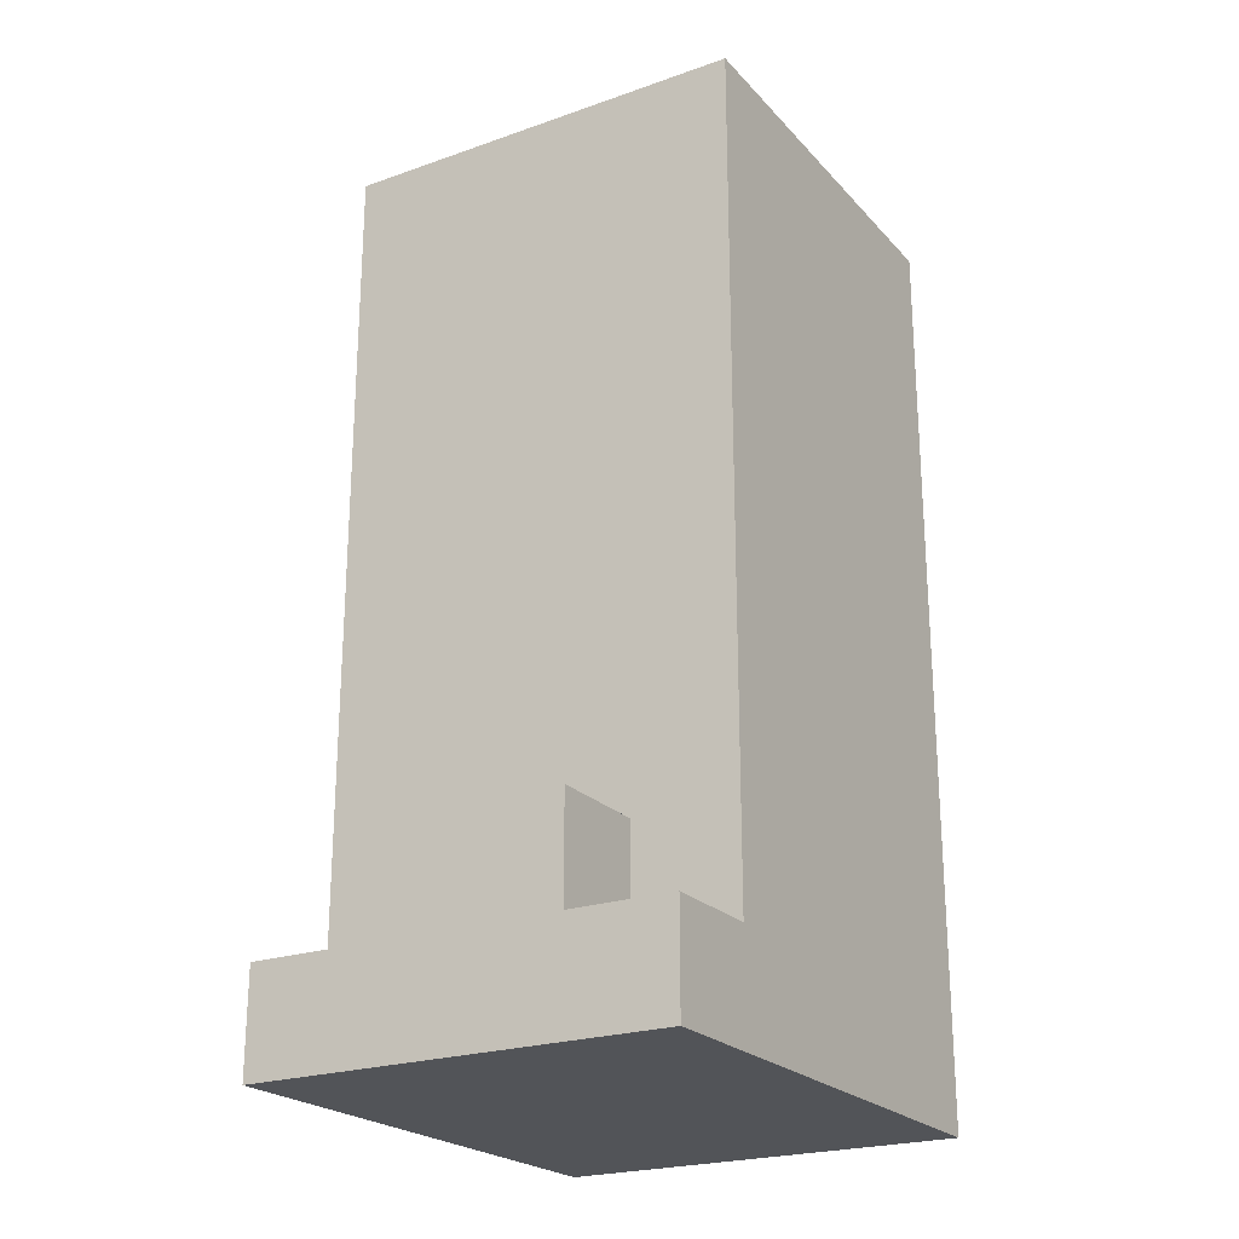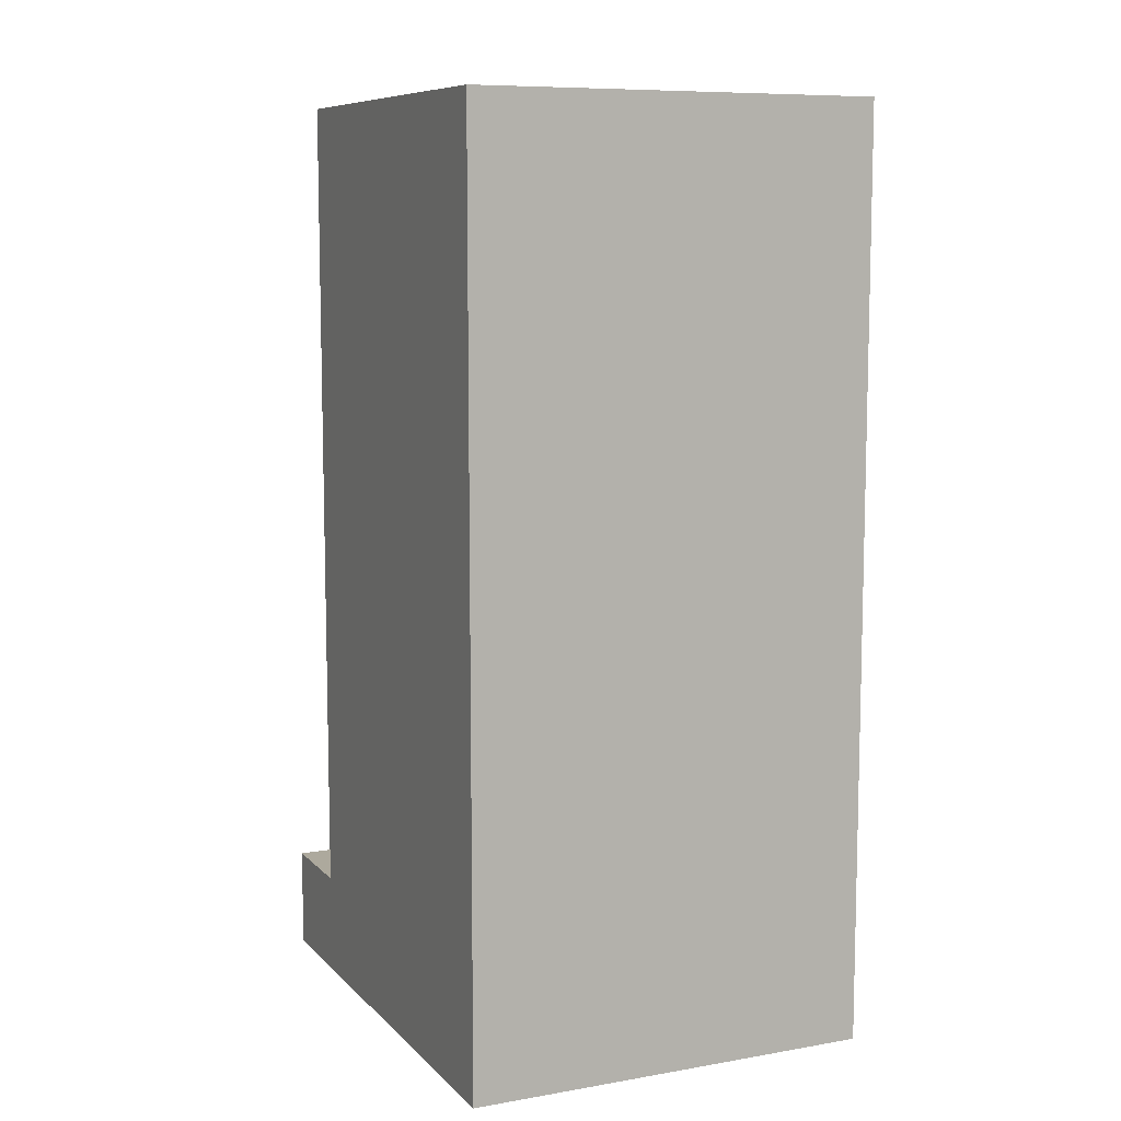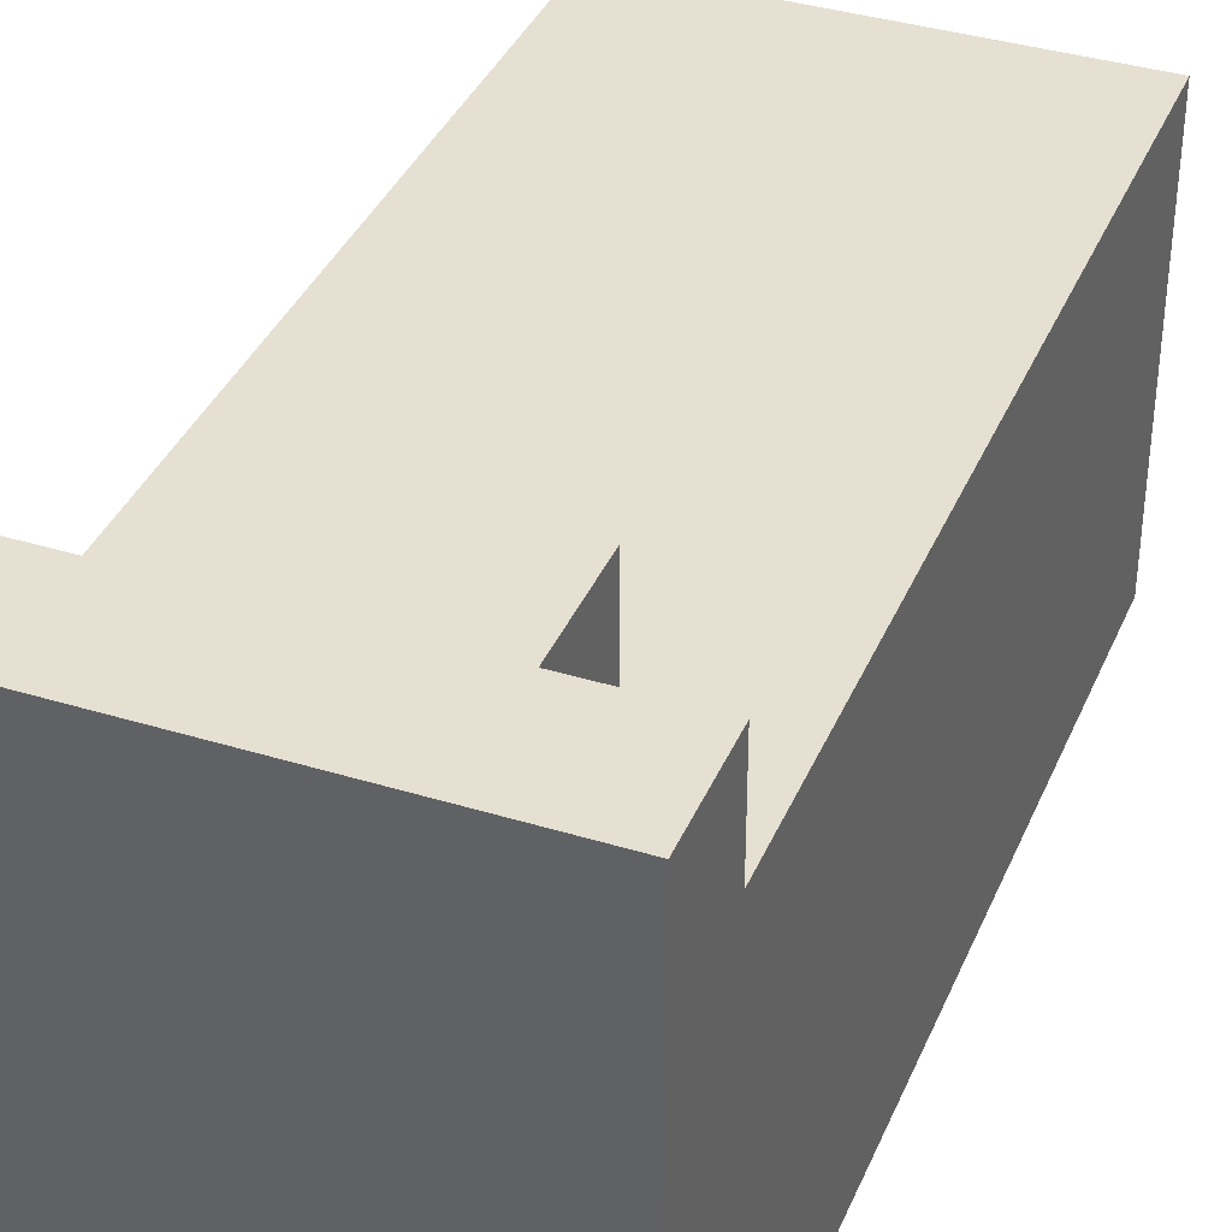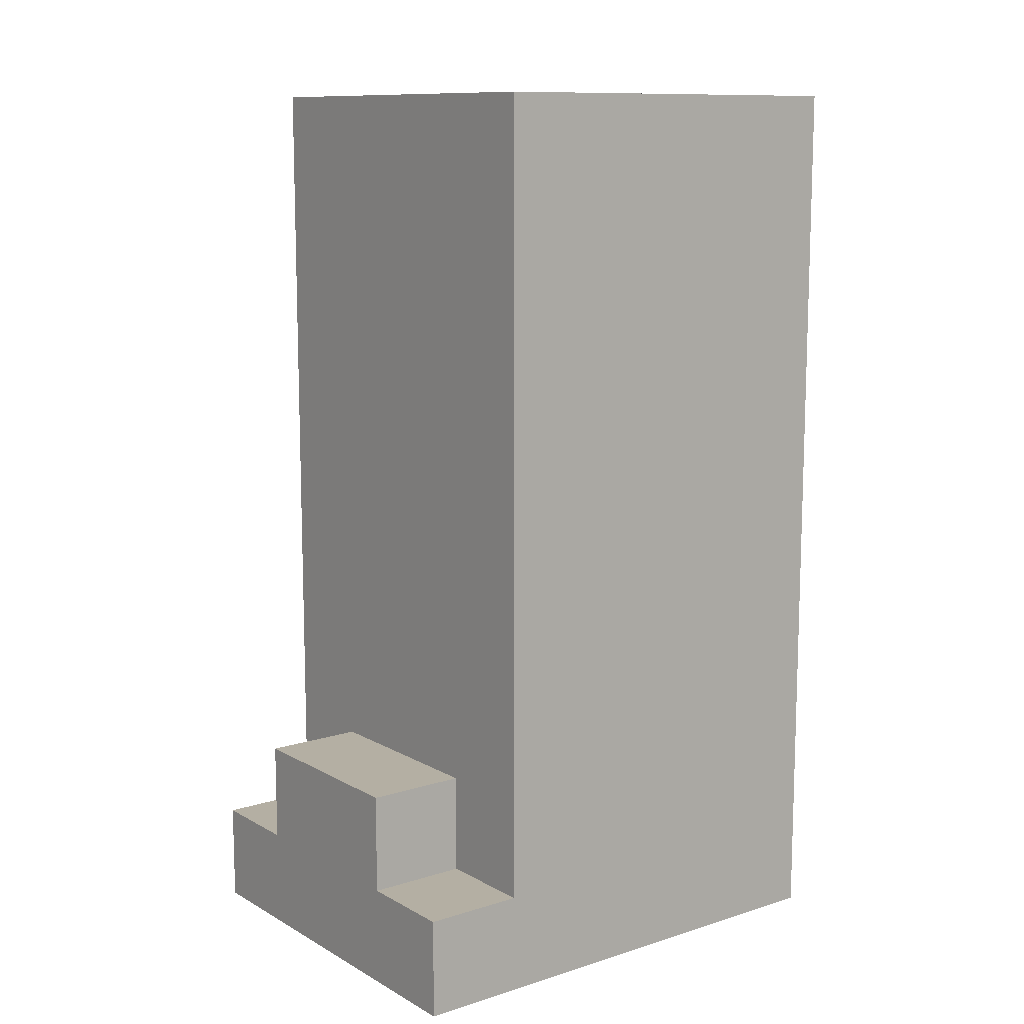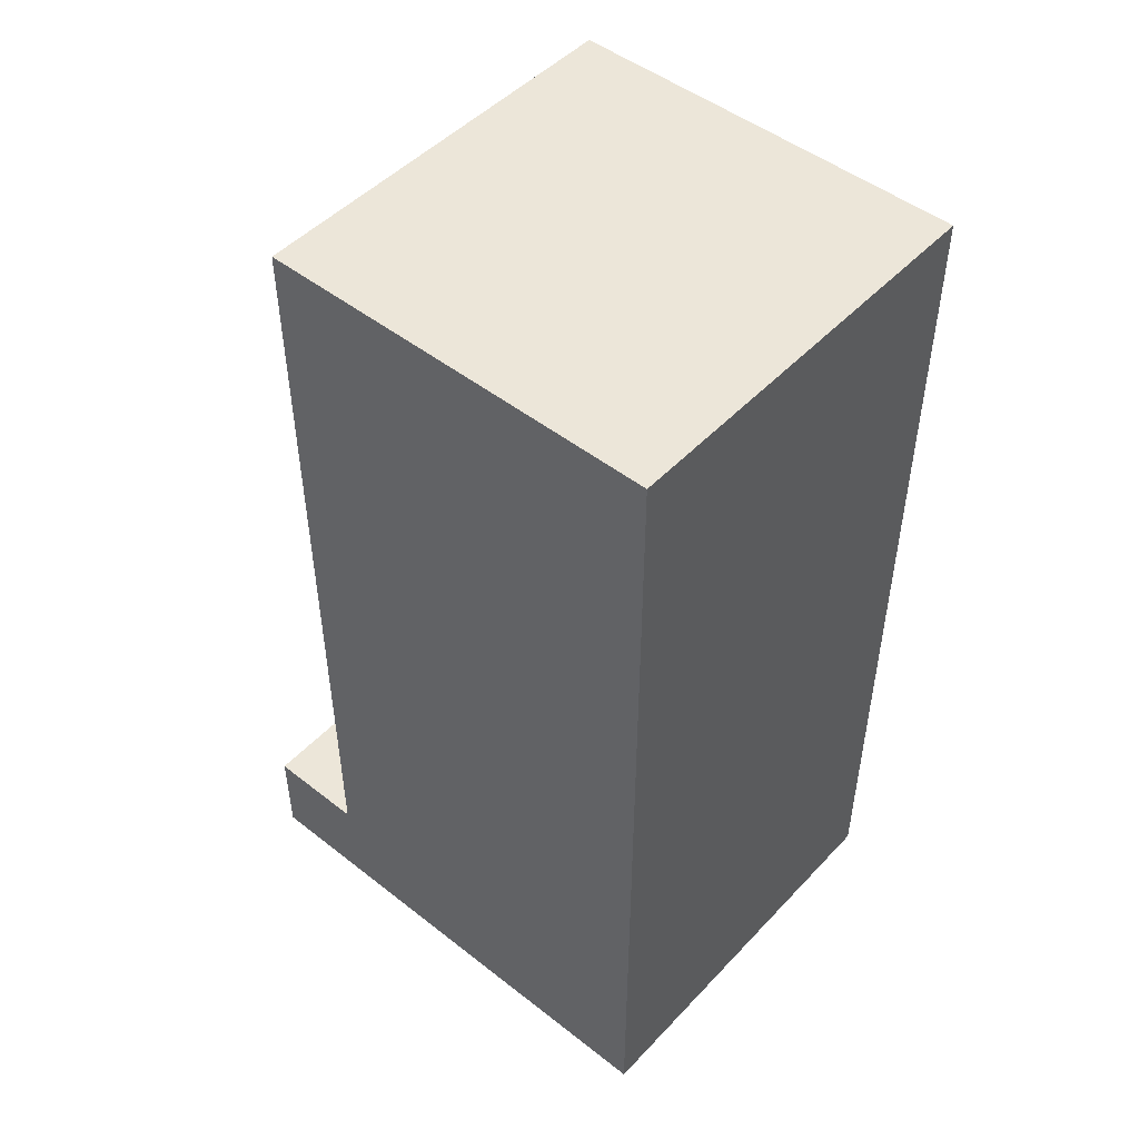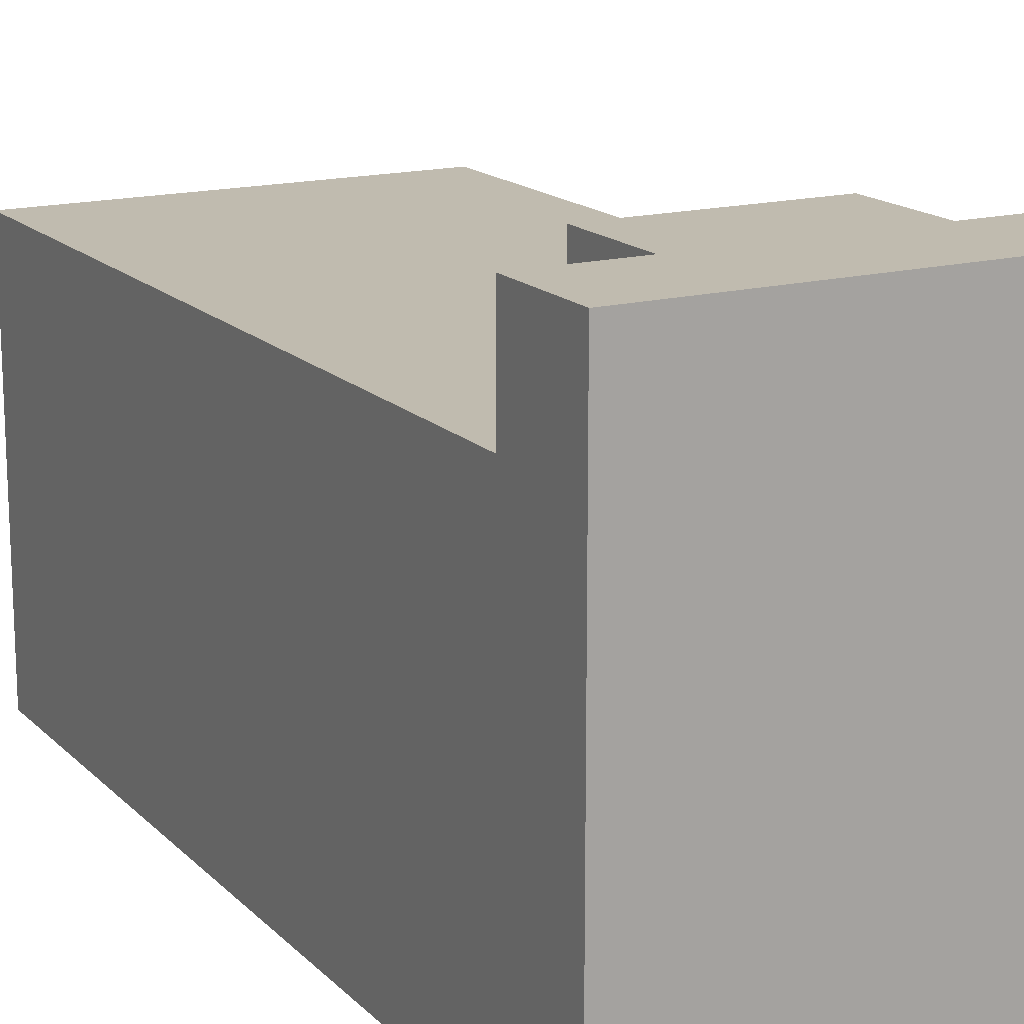
<metadata>
{"format":"obj","ext":"obj","renderer":"f3d","projection":"perspective","resolution":1024,"background":"white","views":[{"elev":-23.0,"azim":30.8,"up":"+Y"},{"elev":8.9,"azim":155.5,"up":"+Y"},{"elev":37.6,"azim":21.4,"up":"+Z"},{"elev":11.2,"azim":52.7,"up":"+Y"},{"elev":48.8,"azim":131.0,"up":"+Y"},{"elev":16.2,"azim":-28.5,"up":"+Z"}]}
</metadata>
<code>
o
v 0 2 0
v 0 2 -0.5
v 0 2.1 0
v 0 2.1 -0.1
v 0 2.2 -0.2
v 0 2.2 -0.4
v 0 2.9 -0.1
v 0 2.9 -0.2
v 0 2.9 -0.4
v 0 2.9 -0.5
v 0.1 2.1 0
v 0.1 2.1 -0.1
v 0.1 2.2 0
v 0.1 2.2 -0.1
v 0.3 2.1 -0.2
v 0.3 2.1 -0.4
v 0.3 2.2 -0.2
v 0.3 2.2 -0.4
v 0.3 2.8 -0.2
v 0.3 2.8 -0.4
v 0.1 2.1 -0.2
v 0.1 2.1 -0.4
v 0.1 2.2 -0.2
v 0.1 2.2 -0.4
v 0.1 2.8 -0.2
v 0.1 2.8 -0.4
v 0.3 2.1 0
v 0.3 2.1 -0.1
v 0.3 2.2 0
v 0.3 2.2 -0.1
v 0.4 2 0
v 0.4 2 -0.5
v 0.4 2.1 0
v 0.4 2.1 -0.1
v 0.4 2.2 -0.2
v 0.4 2.2 -0.4
v 0.4 2.9 -0.1
v 0.4 2.9 -0.2
v 0.4 2.9 -0.4
v 0.4 2.9 -0.5
v 0 2 0
v 0 2.1 0
v 0.1 2.1 0
v 0.1 2.2 0
v 0.3 2.1 0
v 0.3 2.2 0
v 0.4 2 0
v 0.4 2.1 0
v 0 2.1 -0.1
v 0 2.9 -0.1
v 0.1 2.1 -0.1
v 0.1 2.2 -0.1
v 0.1 2.9 -0.1
v 0.3 2.1 -0.1
v 0.3 2.2 -0.1
v 0.3 2.9 -0.1
v 0.4 2.1 -0.1
v 0.4 2.9 -0.1
v 0.1 2.1 -0.4
v 0.1 2.2 -0.4
v 0.1 2.8 -0.4
v 0.3 2.1 -0.4
v 0.3 2.2 -0.4
v 0.3 2.8 -0.4
v 0.1 2.1 -0.2
v 0.1 2.2 -0.2
v 0.1 2.8 -0.2
v 0.3 2.1 -0.2
v 0.3 2.2 -0.2
v 0.3 2.8 -0.2
v 0 2 -0.5
v 0 2.9 -0.5
v 0.1 2.2 -0.5
v 0.1 2.9 -0.5
v 0.3 2.2 -0.5
v 0.3 2.9 -0.5
v 0.4 2 -0.5
v 0.4 2.9 -0.5
v 0 2 0
v 0.4 2 0
v 0.1 2 -0.2
v 0.3 2 -0.2
v 0.1 2 -0.4
v 0.3 2 -0.4
v 0 2 -0.5
v 0.4 2 -0.5
v 0.1 2.8 -0.2
v 0.3 2.8 -0.2
v 0.1 2.8 -0.4
v 0.3 2.8 -0.4
v 0 2.1 0
v 0.1 2.1 0
v 0.3 2.1 0
v 0.4 2.1 0
v 0 2.1 -0.1
v 0.1 2.1 -0.1
v 0.3 2.1 -0.1
v 0.4 2.1 -0.1
v 0.1 2.1 -0.2
v 0.3 2.1 -0.2
v 0.1 2.1 -0.4
v 0.3 2.1 -0.4
v 0.1 2.2 0
v 0.3 2.2 0
v 0.1 2.2 -0.1
v 0.3 2.2 -0.1
v 0 2.9 -0.1
v 0.1 2.9 -0.1
v 0.3 2.9 -0.1
v 0.4 2.9 -0.1
v 0 2.9 -0.2
v 0.1 2.9 -0.2
v 0.3 2.9 -0.2
v 0.4 2.9 -0.2
v 0 2.9 -0.4
v 0.1 2.9 -0.4
v 0.3 2.9 -0.4
v 0.4 2.9 -0.4
v 0 2.9 -0.5
v 0.1 2.9 -0.5
v 0.3 2.9 -0.5
v 0.4 2.9 -0.5
f 3 2 1
f 4 2 3
f 5 2 4
f 6 2 5
f 7 5 4
f 8 6 5
f 8 5 7
f 9 2 6
f 9 6 8
f 10 2 9
f 13 12 11
f 14 12 13
f 17 16 15
f 18 16 17
f 19 18 17
f 20 18 19
f 21 22 23
f 23 22 24
f 23 24 25
f 25 24 26
f 27 28 29
f 29 28 30
f 31 32 33
f 33 32 34
f 34 32 35
f 35 32 36
f 34 35 37
f 35 36 38
f 37 35 38
f 36 32 39
f 38 36 39
f 39 32 40
f 43 42 41
f 45 43 41
f 45 44 43
f 46 44 45
f 47 45 41
f 48 45 47
f 51 50 49
f 52 50 51
f 53 50 52
f 55 53 52
f 56 53 55
f 57 55 54
f 57 56 55
f 58 56 57
f 62 60 59
f 63 61 60
f 63 60 62
f 64 61 63
f 65 66 68
f 66 67 68
f 68 67 69
f 69 67 70
f 71 72 73
f 73 72 74
f 71 73 75
f 73 74 75
f 75 74 76
f 71 75 77
f 75 76 77
f 77 76 78
f 81 80 79
f 82 80 81
f 83 81 79
f 83 82 81
f 84 80 82
f 84 82 83
f 85 83 79
f 85 84 83
f 86 80 84
f 86 84 85
f 89 88 87
f 90 88 89
f 91 92 95
f 95 92 96
f 93 94 97
f 97 94 98
f 99 100 101
f 101 100 102
f 103 104 105
f 105 104 106
f 107 108 111
f 108 109 112
f 111 108 112
f 109 110 113
f 112 109 113
f 113 110 114
f 111 112 115
f 112 113 115
f 113 114 115
f 115 114 116
f 116 114 117
f 117 114 118
f 115 116 119
f 116 117 120
f 119 116 120
f 117 118 121
f 120 117 121
f 121 118 122

</code>
